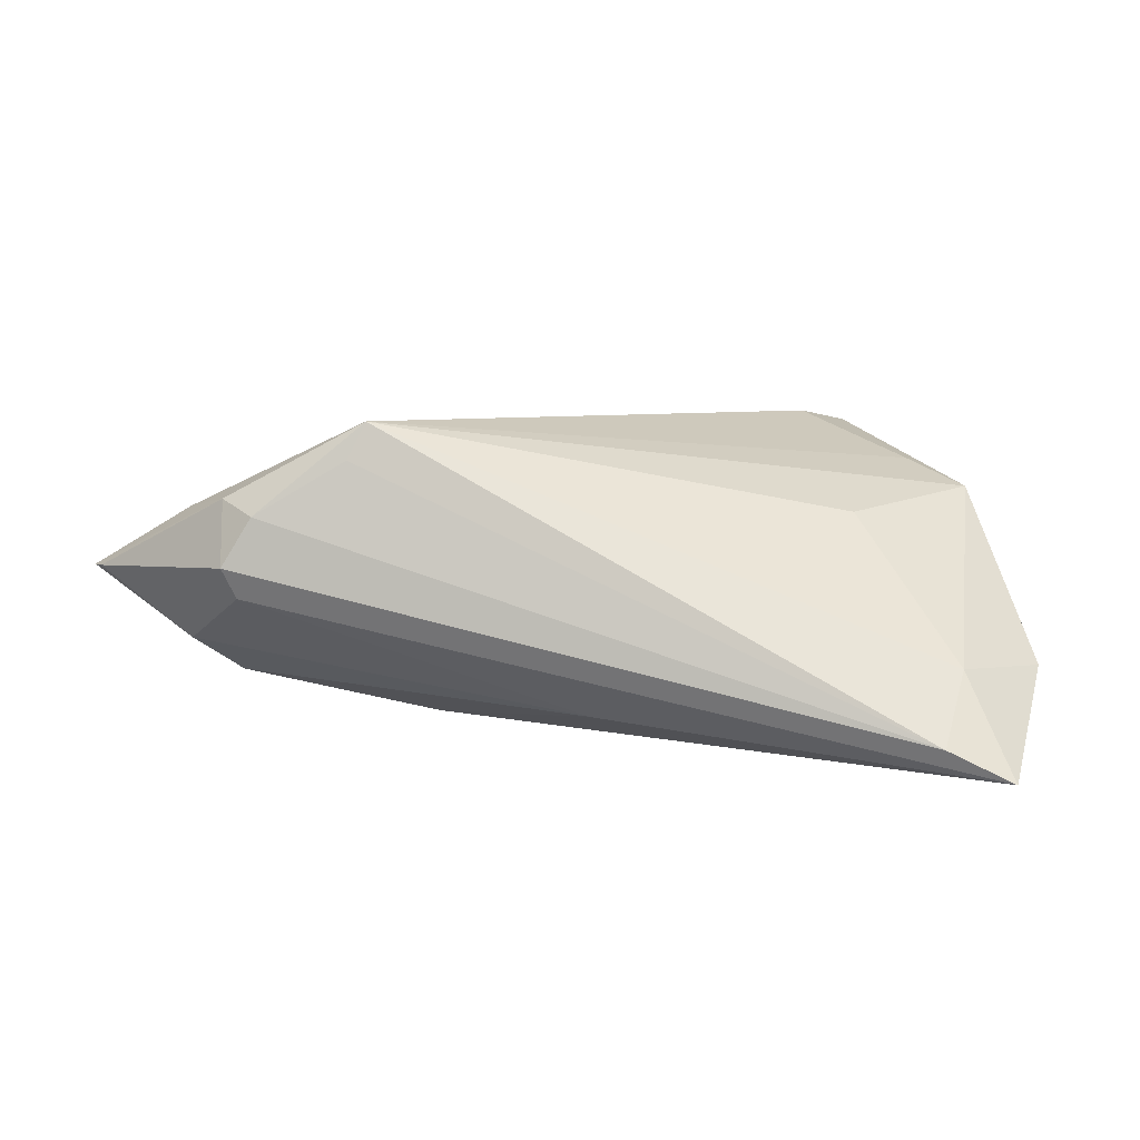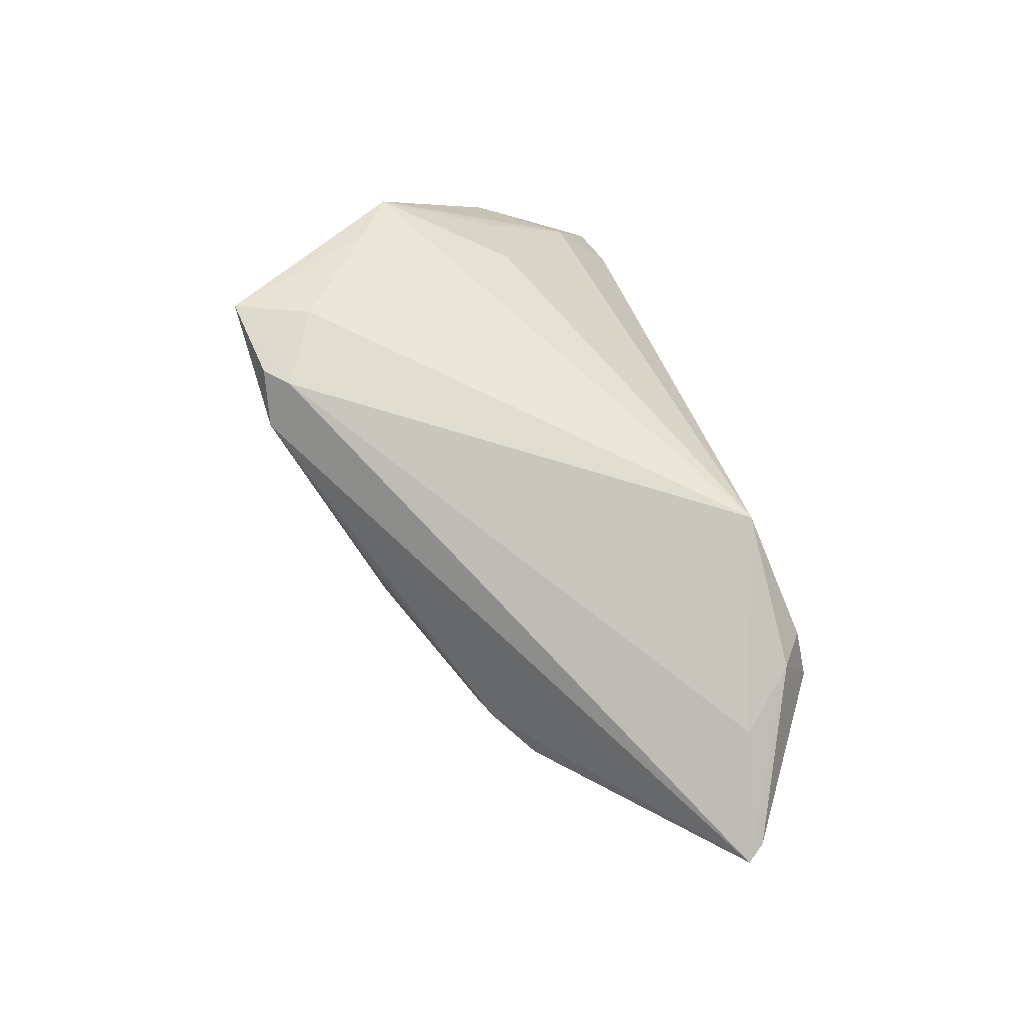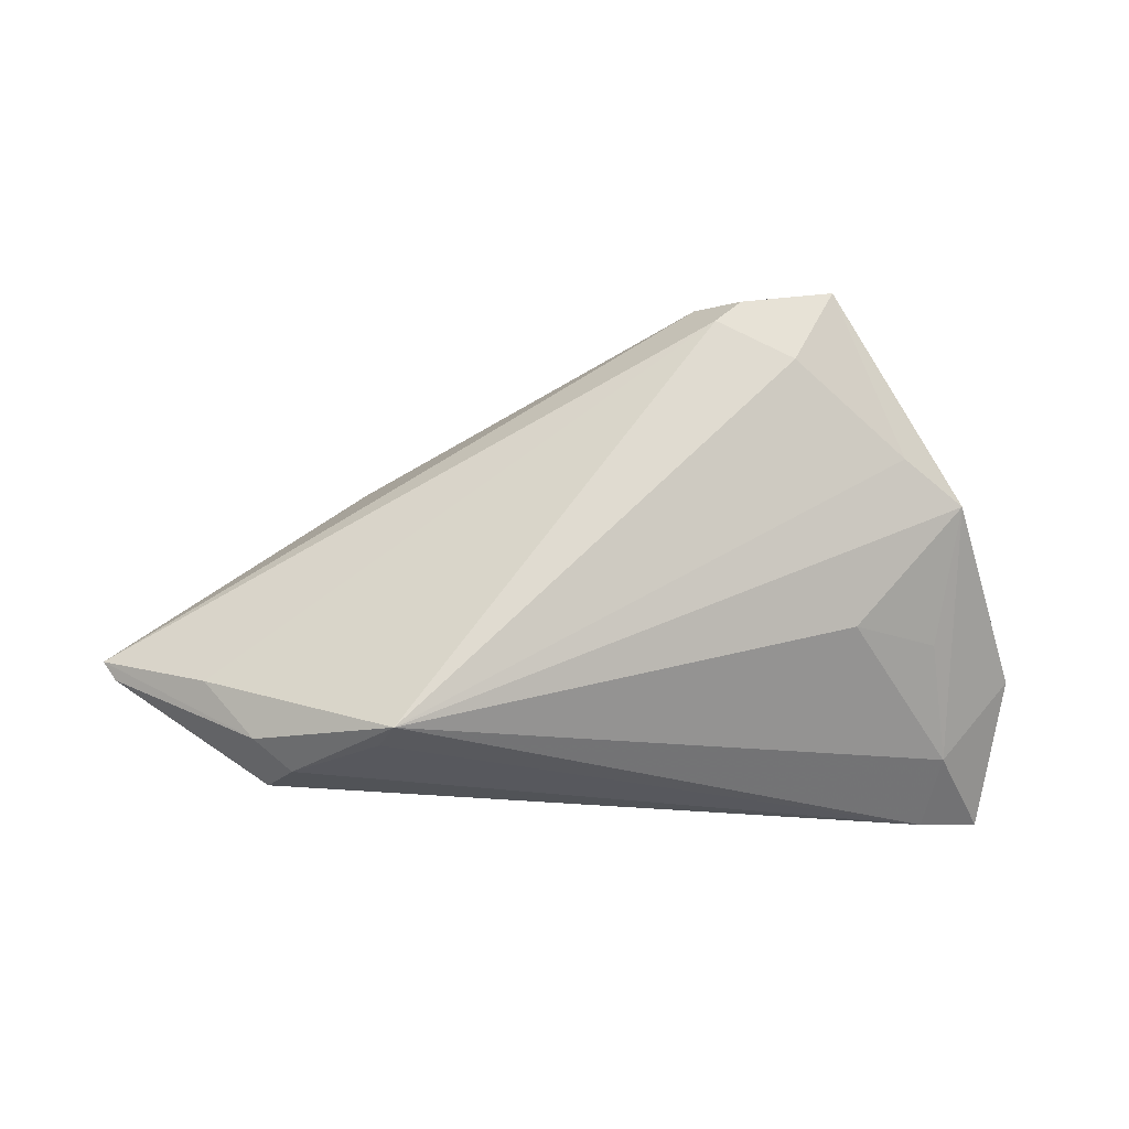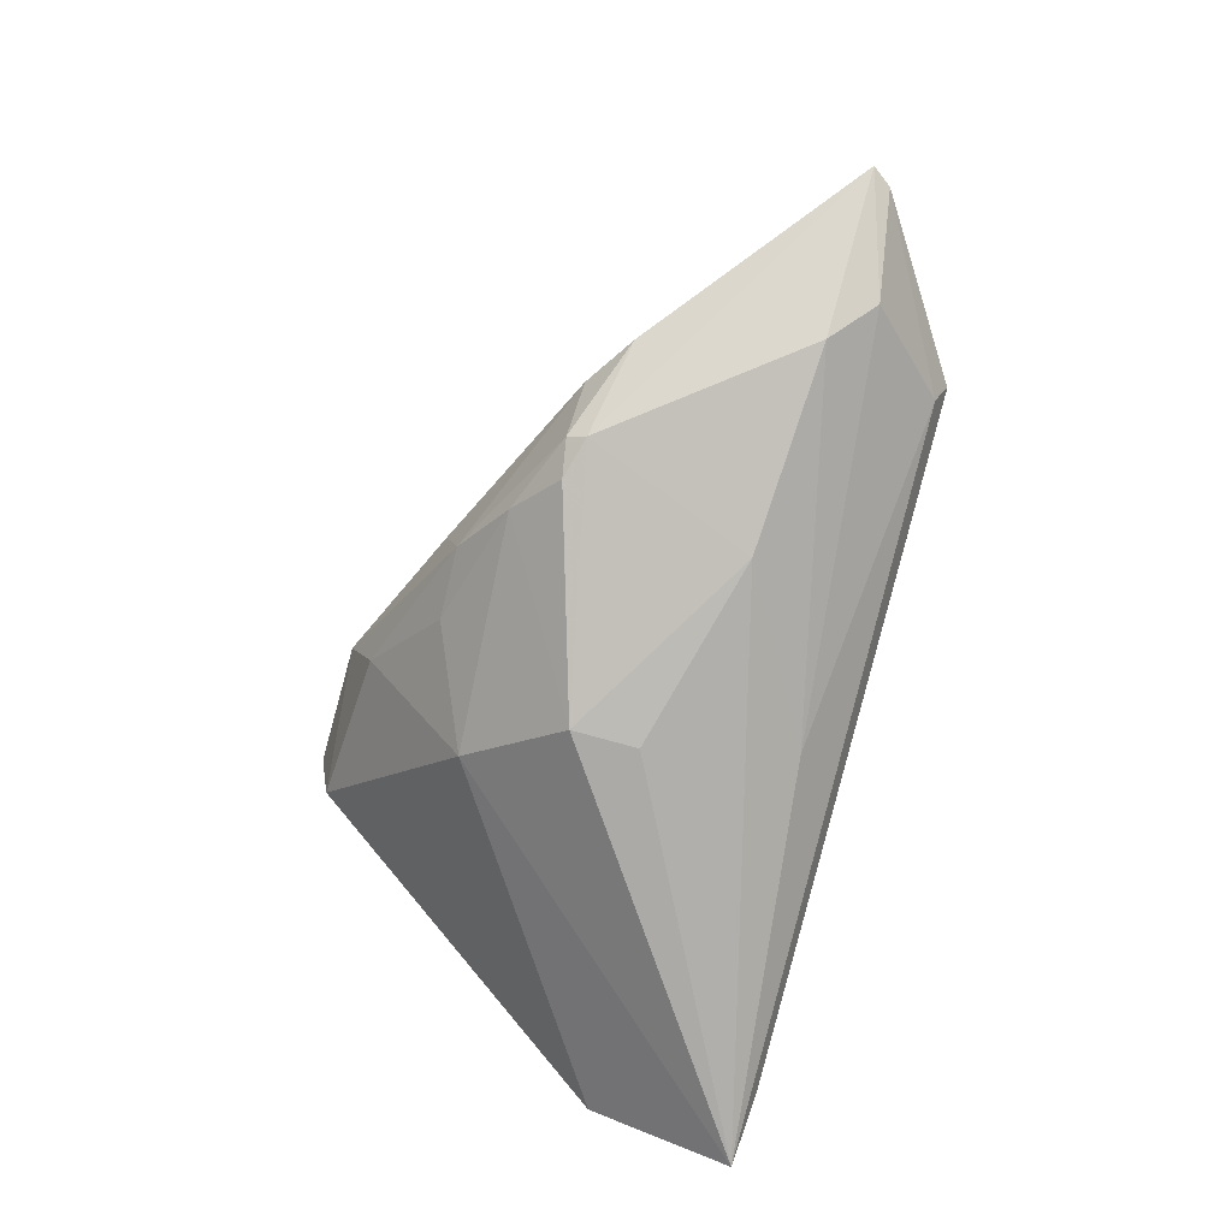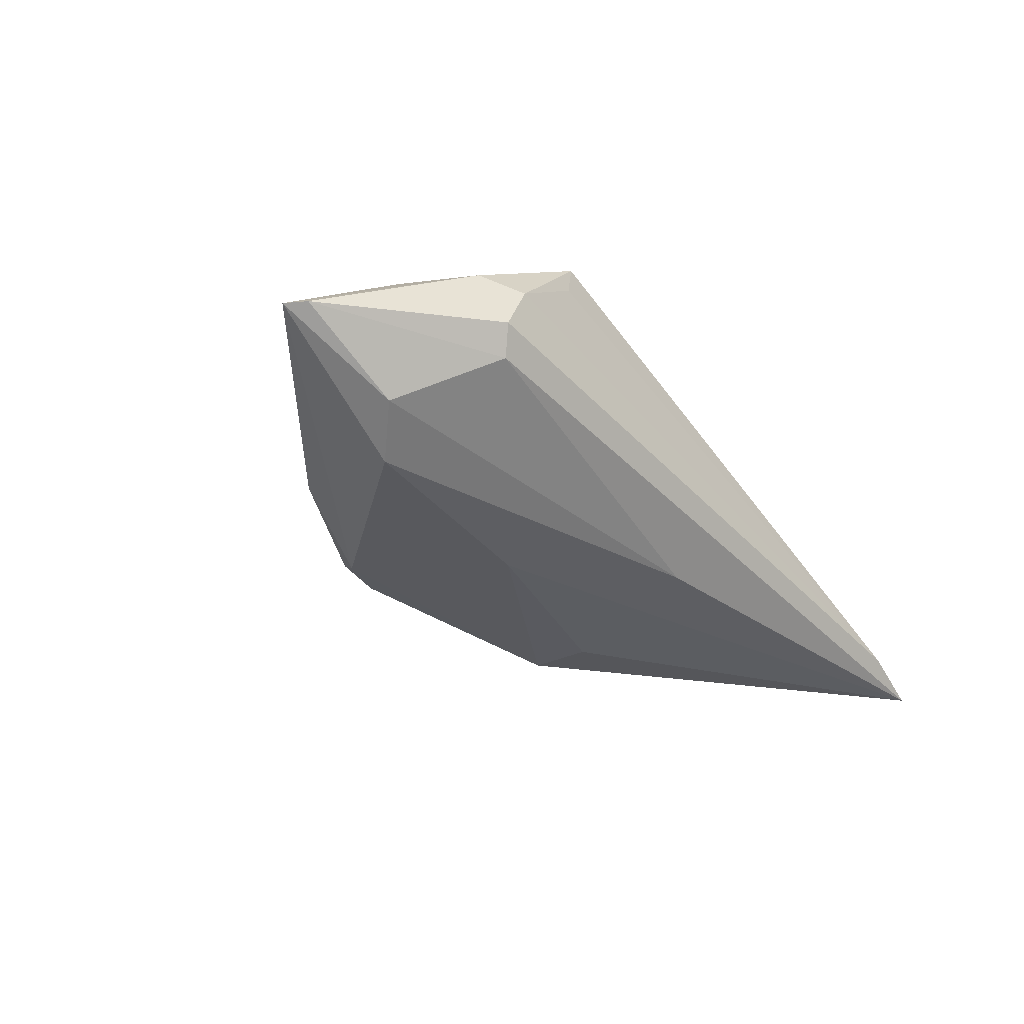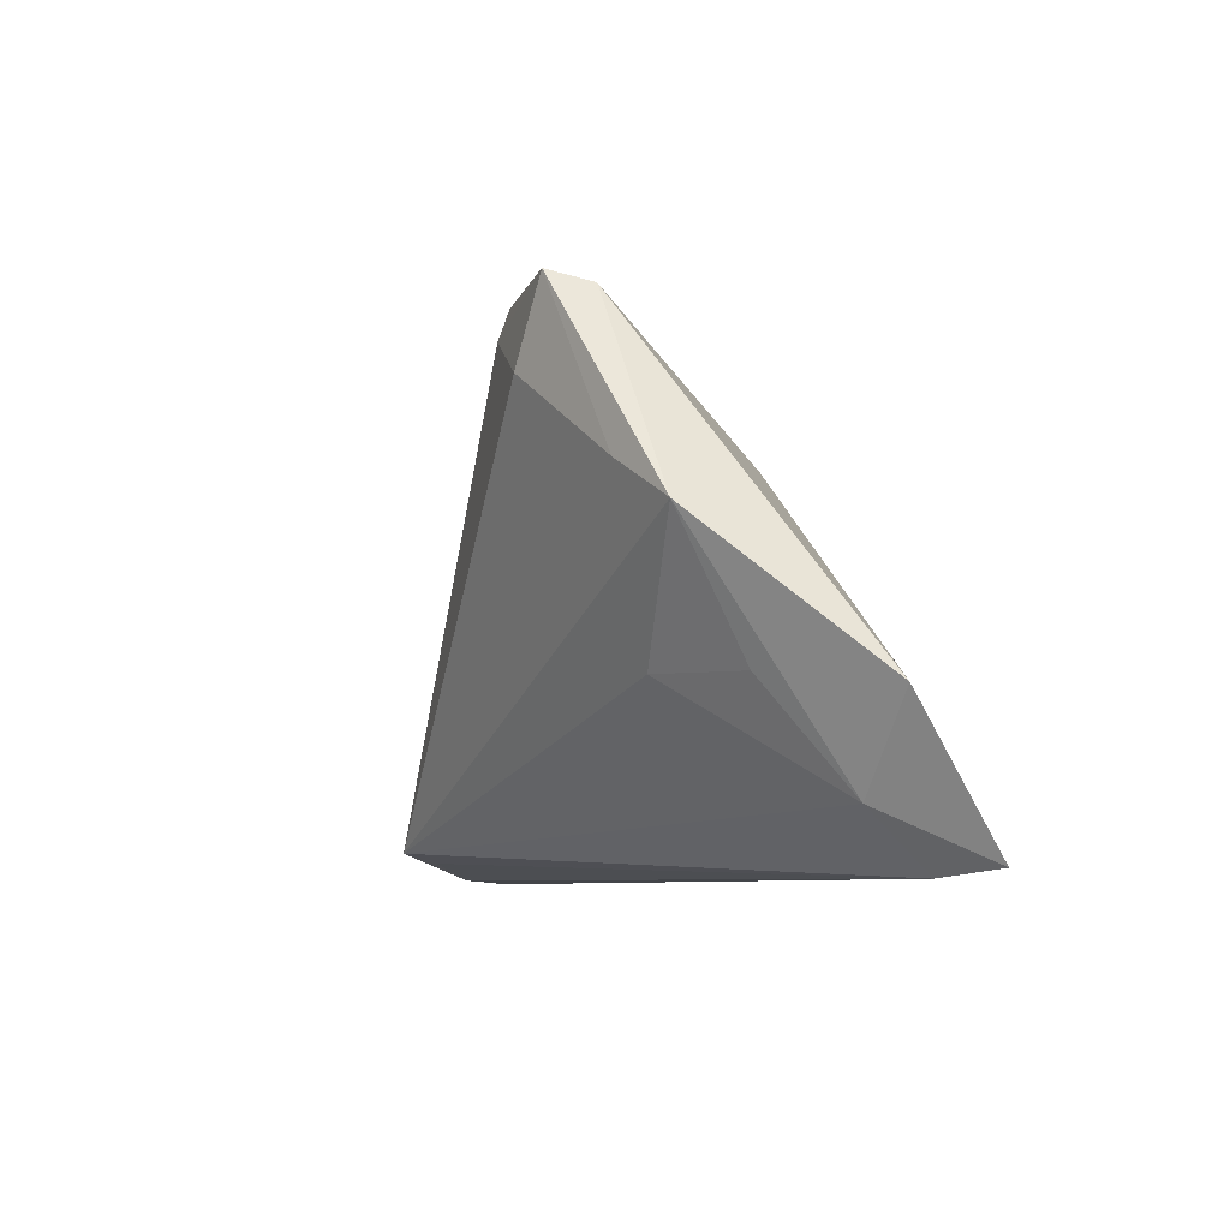
<metadata>
{"format":"obj","ext":"obj","renderer":"f3d","projection":"perspective","resolution":1024,"background":"white","views":[{"elev":5.9,"azim":9.9,"up":"+Z"},{"elev":63.4,"azim":-107.1,"up":"+Z"},{"elev":71.8,"azim":0.9,"up":"+Z"},{"elev":-75.8,"azim":-105.4,"up":"+Z"},{"elev":-25.8,"azim":-49.6,"up":"+Z"},{"elev":-7.0,"azim":71.7,"up":"+Y"}]}
</metadata>
<code>
v 0.03464 -0.009898 0.008302
v -0.003963 0.01928 -0.004103
v 0.04017 0.009301 0.0136
v 0.004498 0.01902 -0.004375
v -0.03143 0.006578 -0.006288
v 0.03156 0.02877 0.01773
v -0.03447 -0.02877 0.002473
v -0.01072 0.01486 -0.009746
v 0.02681 0.01959 0.01908
v -0.03314 -0.02726 -0.001091
v 0.008617 0.002741 -0.01908
v -0.03098 -0.02836 0.008227
v 0.04531 -0.02877 -0.01543
v 0.01755 0.01315 -0.009948
v -0.02045 -0.02657 0.01452
v -0.03542 -0.02497 0.01002
v 0.006186 -0.02245 -0.01411
v -0.02035 0.01104 -0.01179
v 0.05288 -0.02786 -0.01908
v 0.014 0.02572 0.00528
v 0.03384 0.02717 0.01297
v -0.05553 -0.01364 0.001148
v -0.04203 -0.01748 -0.006915
v 0.04712 -0.02214 -0.007721
v 0.0473 0.004497 0.01052
v 0.05553 -0.01196 -0.008479
v -0.01376 -0.01108 -0.01586
v 0.008639 -0.005007 -0.01908
v -0.03741 -0.01254 -0.01126
v -0.01615 0.01032 -0.01376
v 0.0448 -0.0103 0.002021
v -0.04183 -0.0178 0.008595
v 0.01532 0.02844 0.01285
v -0.05381 -0.01599 0.001281
v 0.02062 0.02747 0.0178
v -0.01849 -0.02549 0.01881
v -0.02111 0.008959 -0.01297
v -0.003021 0.02074 0.003063
v 0.01754 0.02476 0.01819
v -0.02548 0.01047 -0.005159
f 39 32 36
f 22 32 39
f 22 40 5
f 12 7 13
f 9 39 36
f 36 13 24
f 26 25 24
f 25 31 24
f 18 5 40
f 26 14 21
f 21 25 26
f 20 21 14
f 13 7 19
f 7 10 19
f 26 24 19
f 19 24 13
f 19 14 26
f 19 11 14
f 15 13 36
f 36 12 15
f 15 12 13
f 7 12 16
f 16 32 22
f 36 32 16
f 16 12 36
f 34 10 7
f 34 16 22
f 7 16 34
f 36 25 3
f 3 9 36
f 36 24 1
f 1 24 31
f 1 25 36
f 1 31 25
f 5 18 37
f 37 29 22
f 22 5 37
f 37 18 30
f 30 11 37
f 25 21 6
f 6 3 25
f 9 3 6
f 35 39 6
f 39 9 6
f 8 11 30
f 14 11 8
f 30 18 8
f 35 6 33
f 22 39 33
f 33 39 35
f 33 40 22
f 33 38 40
f 21 20 33
f 33 6 21
f 29 37 27
f 27 37 11
f 17 19 10
f 29 27 17
f 17 27 19
f 4 20 14
f 14 8 4
f 11 19 28
f 28 27 11
f 19 27 28
f 29 17 23
f 23 17 10
f 10 34 23
f 22 29 23
f 23 34 22
f 20 4 2
f 2 4 8
f 2 33 20
f 2 8 18
f 38 33 2
f 2 18 40
f 40 38 2

</code>
